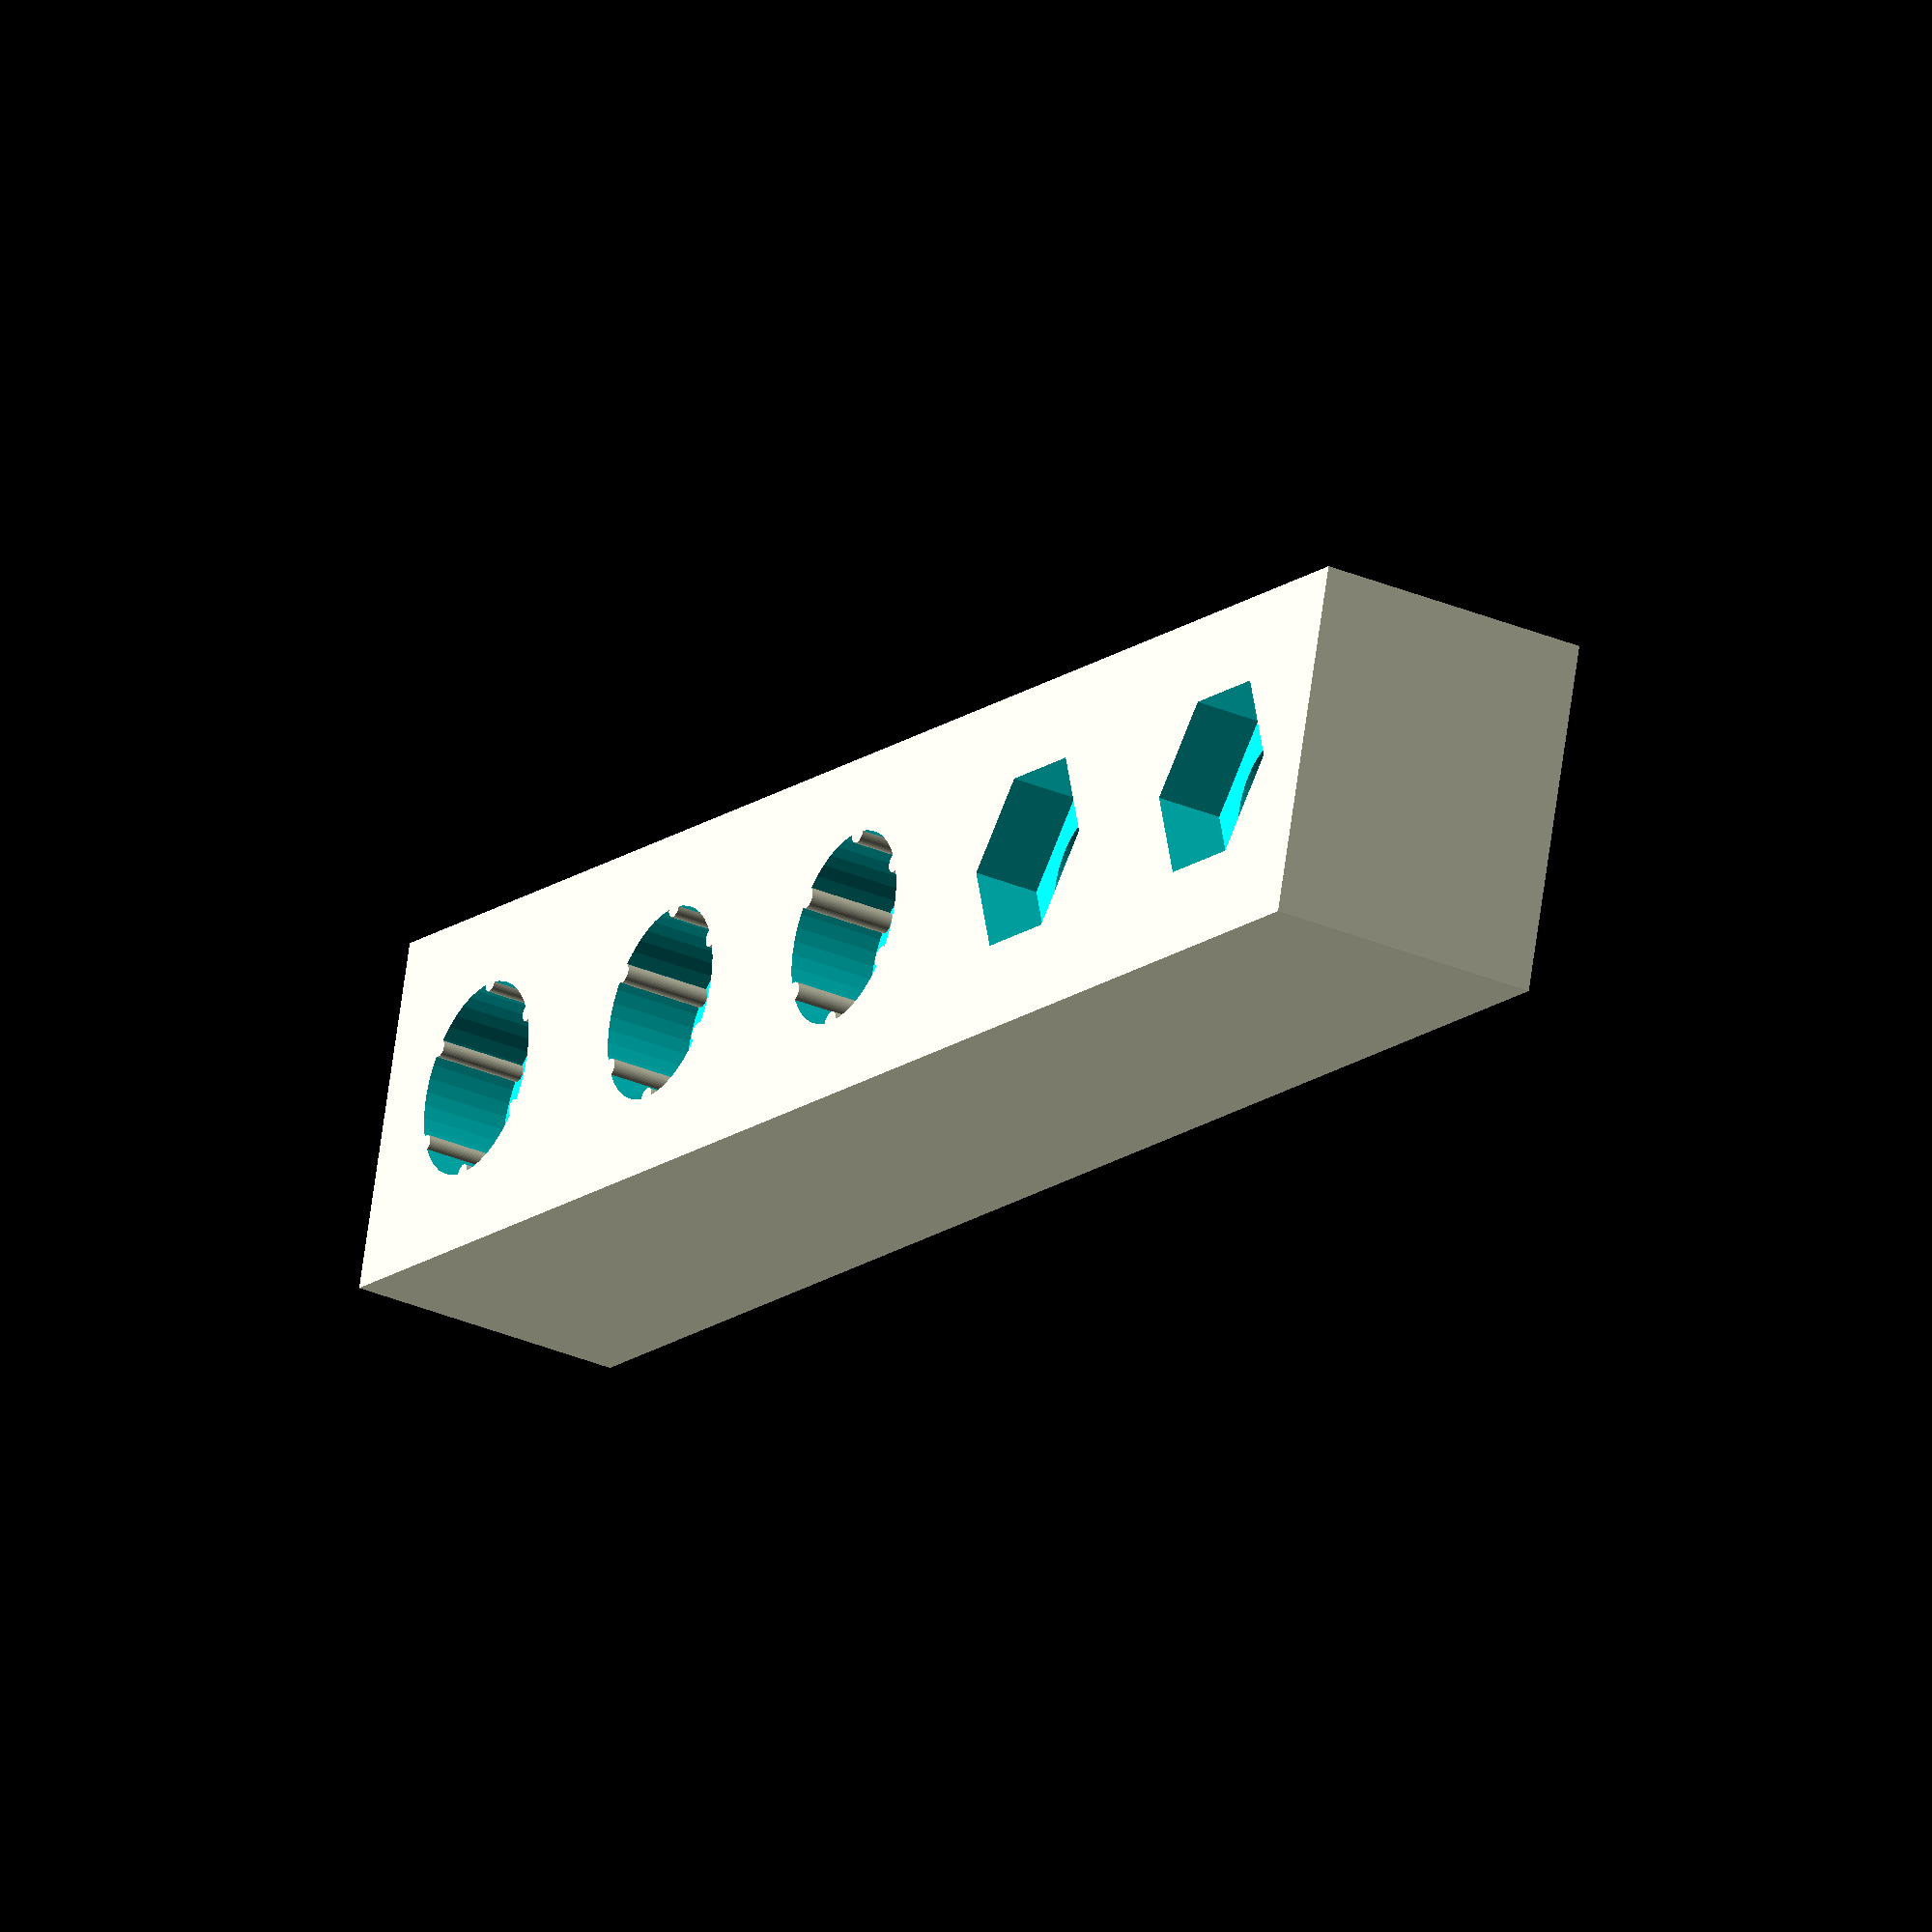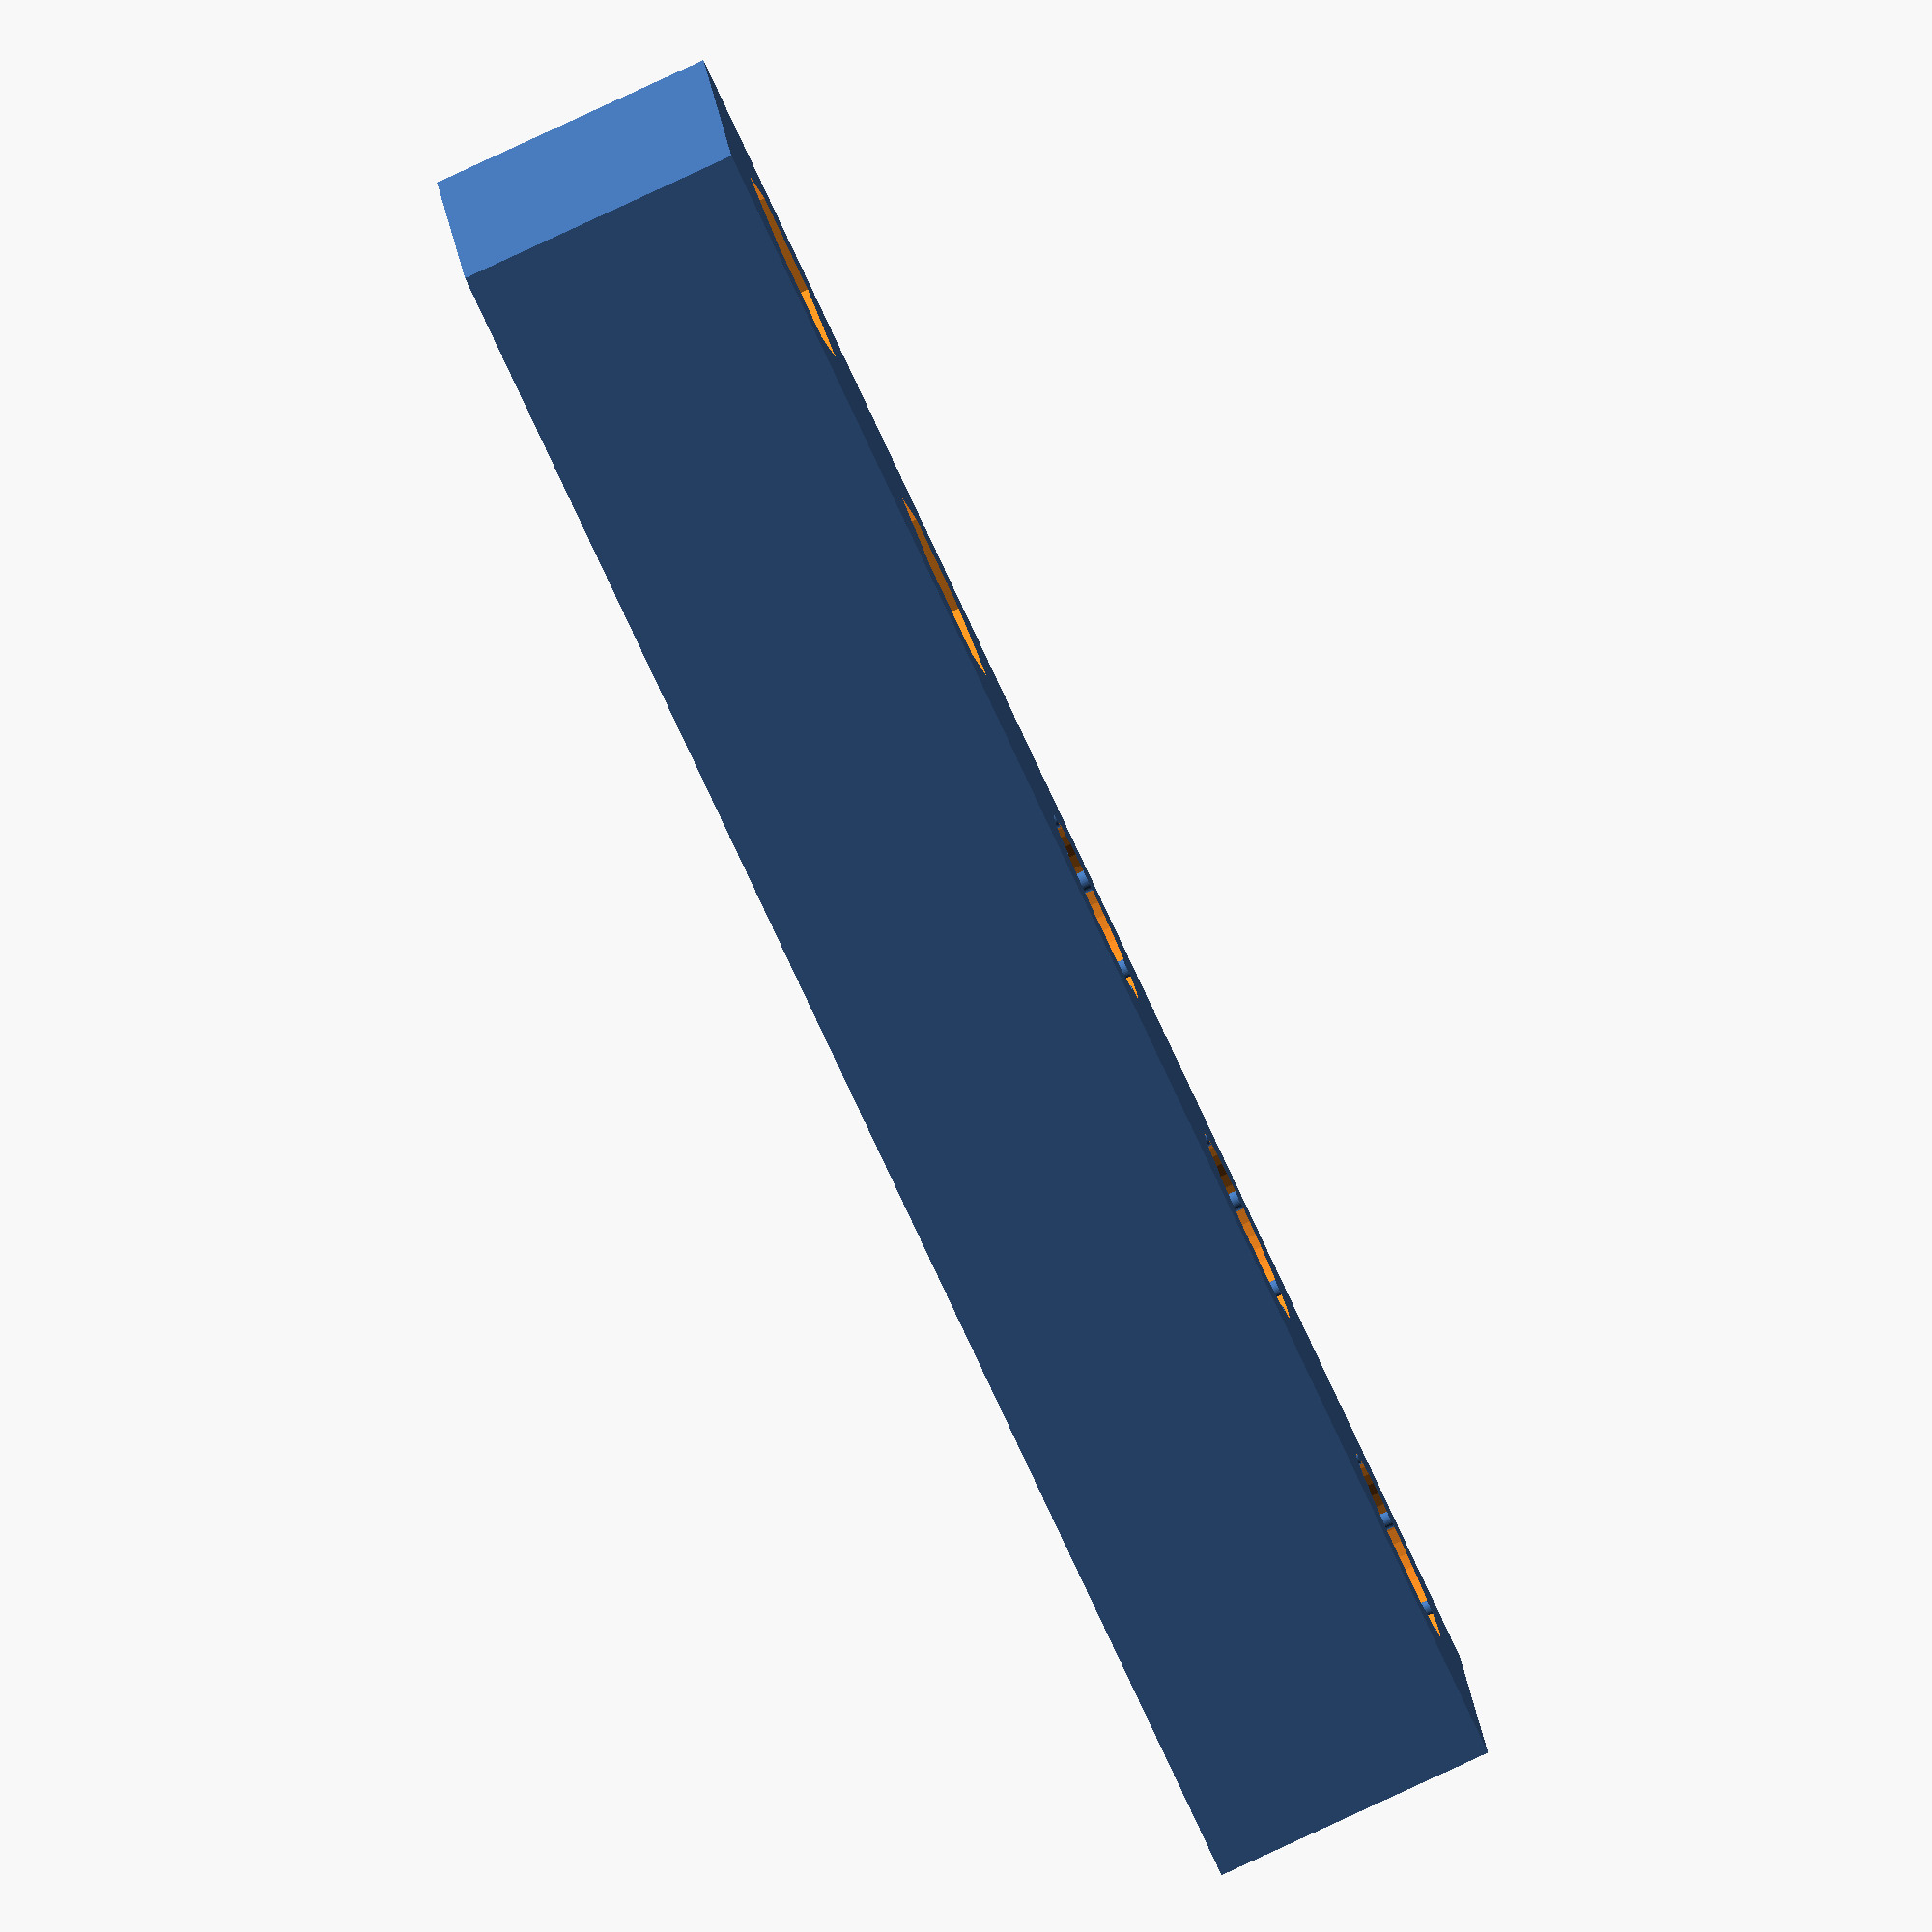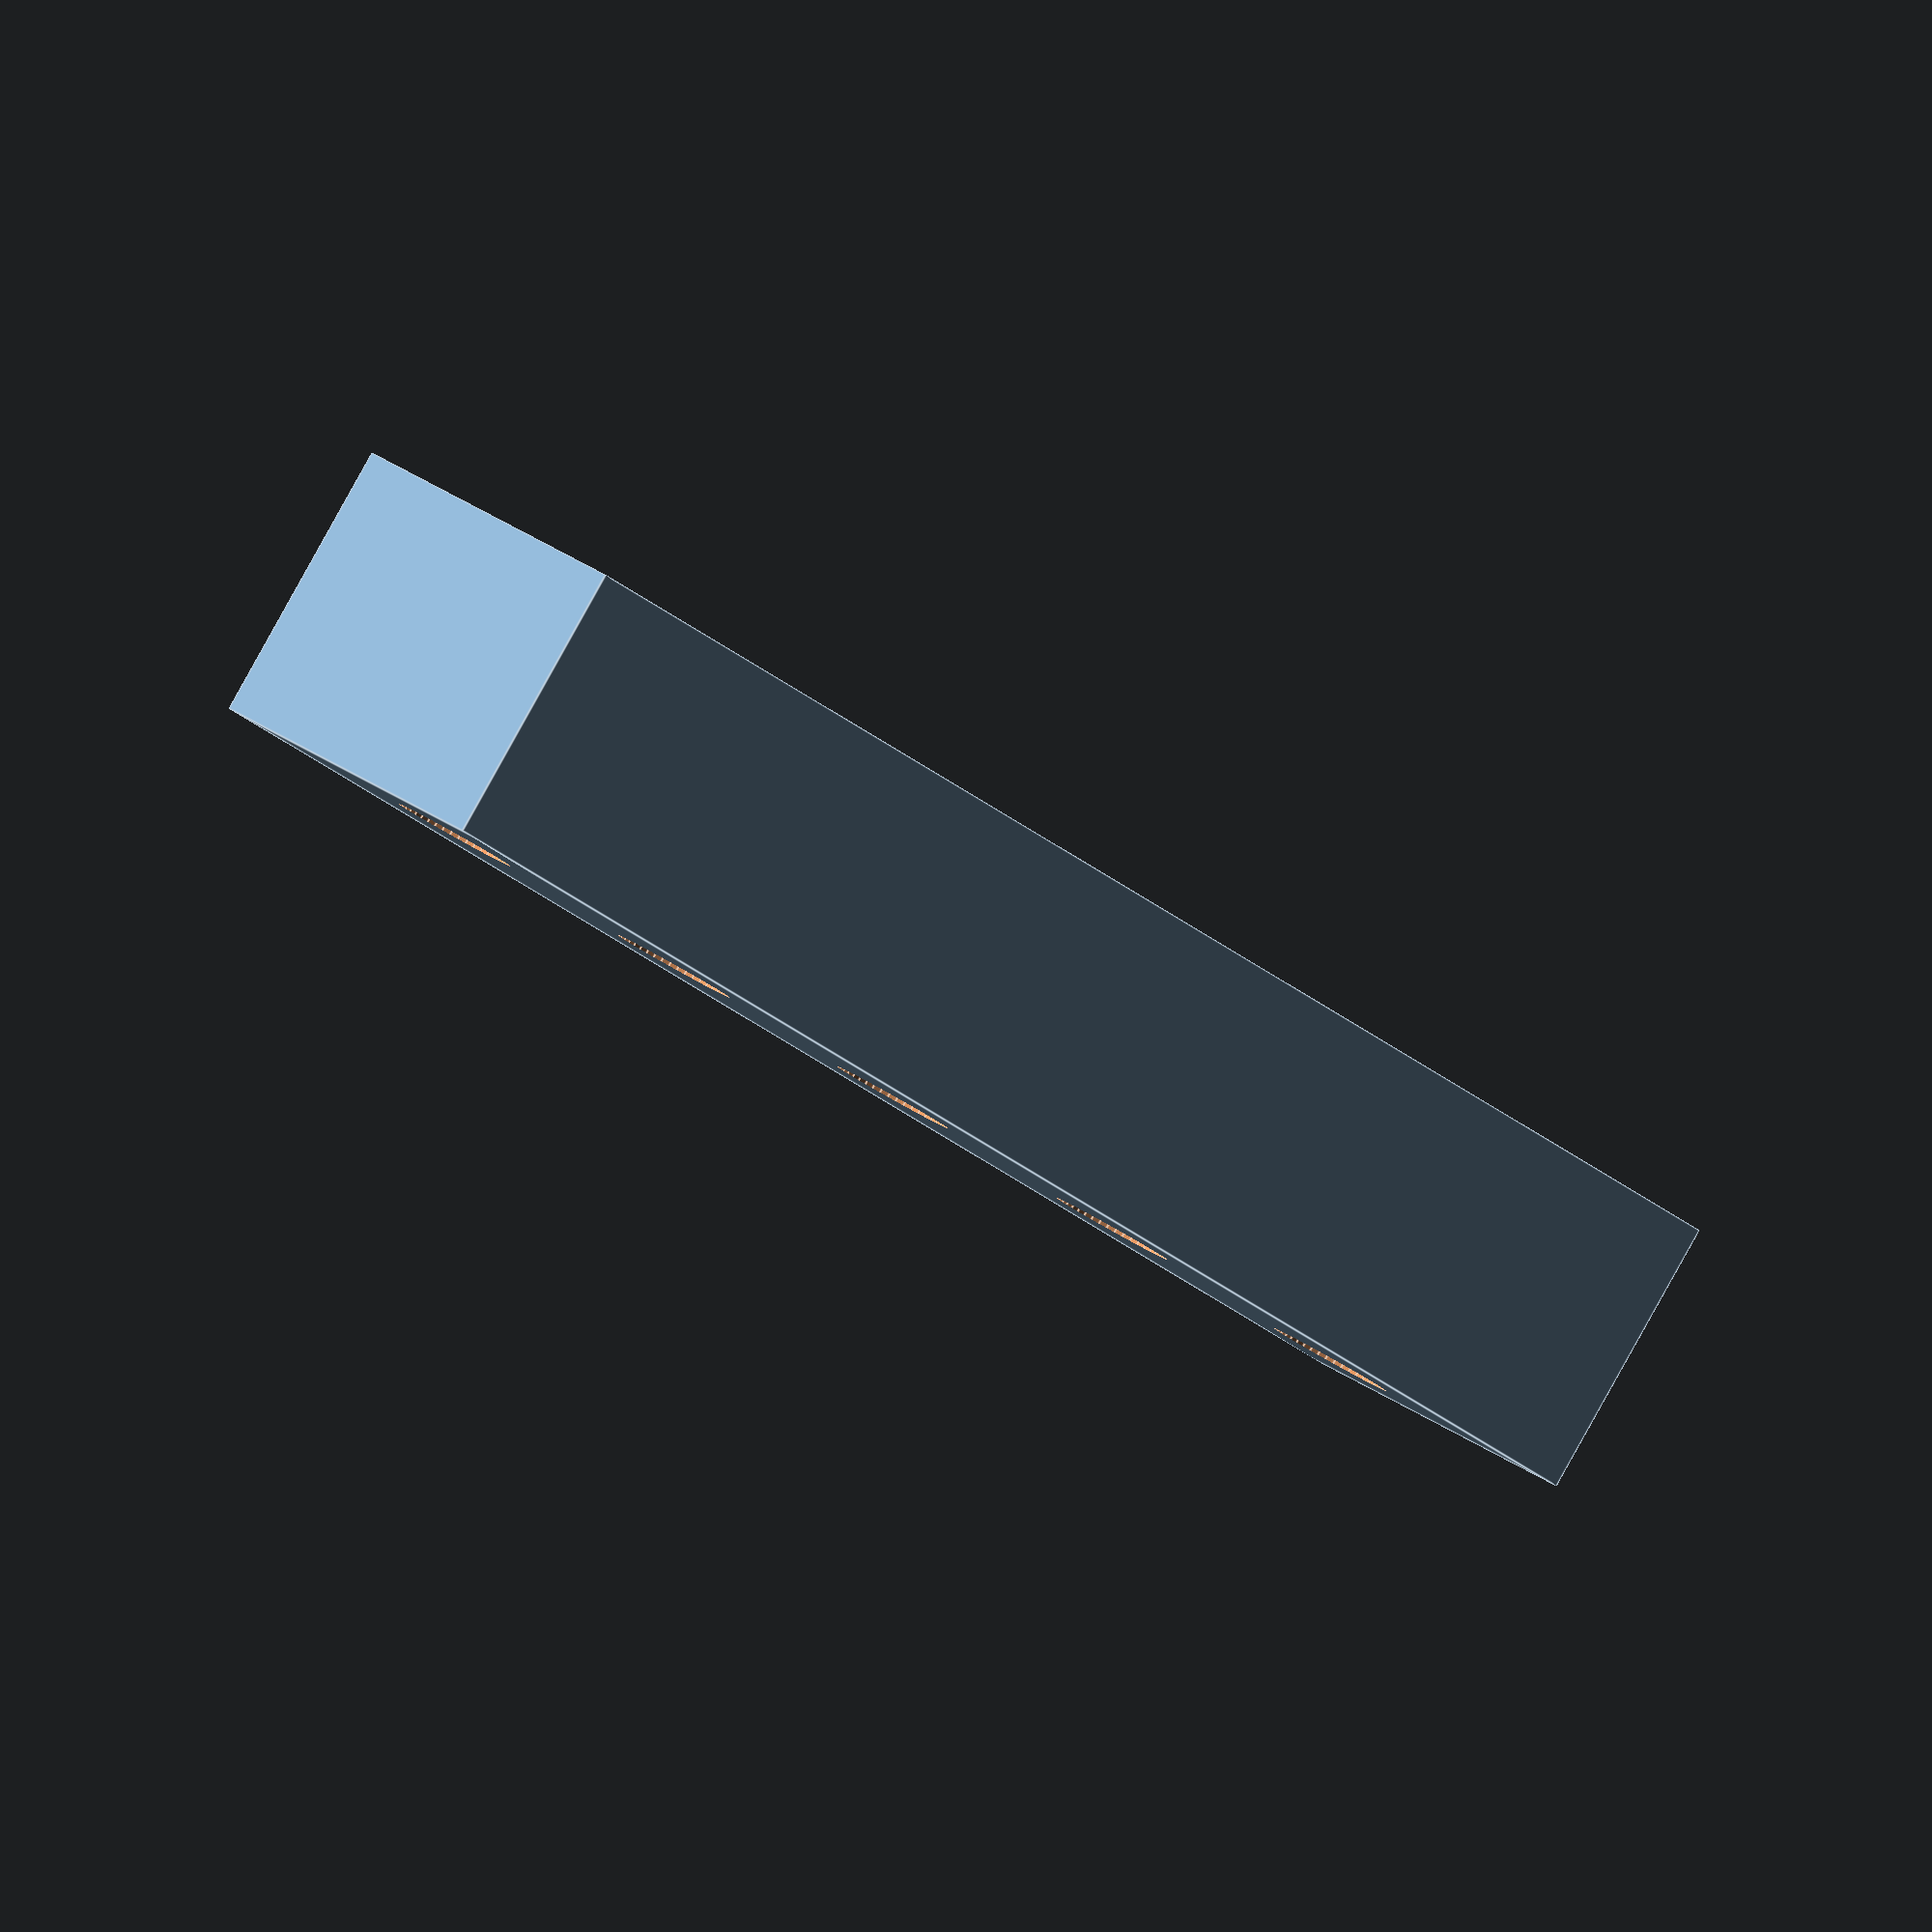
<openscad>


module screwHoleCutter(headDiameter=4.96, headHeight=2.6, innerDiameter=3, 
        numThings=8, thingThickness=0.5, 
        shaftLength=44, shaftDiameter=2.88) {
    step = 360 / numThings;
    thingyDiameter = ((headDiameter/2)-(innerDiameter/2)) * 1.2;
    thingyHeight = headHeight*1.1;
    translate([0,0,-headHeight/2])difference() {
        union() {
            cylinder(d=headDiameter, h=headHeight, center=true);
            translate([0,0,-(shaftLength/2)-(headHeight/2)+0.1])
                cylinder(d=shaftDiameter, h=shaftLength, center=true);
        }
        for (r=[0:step:360]) {
            rotate([0, 0, r]) 
                translate([0, innerDiameter / 2, -thingyHeight/2]) 
                    cube([thingThickness, thingyDiameter, thingyHeight]);
        }
    }
}

module screwHoleCutter2(headDiameter=5.5, headHeight=2.6, innerDiameter=3, 
        numThings=8, thingThickness=0.5, 
        shaftLength=44, shaftDiameter=3.5) {
    step = 360 / numThings;
    thingyDiameter = ((headDiameter/2)-(innerDiameter/2)) * 1.2;
    thingyHeight = headHeight*1.1;
    translate([0,0,-headHeight/2])
    difference() {
        union() {
            cylinder(d=headDiameter, h=headHeight, center=true);
            translate([0,0,-(shaftLength/2)-(headHeight/2)+0.1])
                cylinder(d=shaftDiameter, h=shaftLength, center=true);
        }
        for (r=[0:step:360]) {
            rotate([0, 0, r]) 
                translate([0, headDiameter / 2, -thingyHeight/2]) 
                    
                    cylinder(d=thingyDiameter, h=thingyHeight);
        }
    }
}

module screwHoleCutterHexHead(headSize=5.5, headHeight=2,
    shaftLength=40, shaftDiameter=3.5)
{
    translate([0,0,-headHeight/2])
    union() {
        cylinder(d=headSize, h=headHeight, center=true, $fn=6);
        translate([0,0,-(shaftLength/2)-(headHeight/2)+0.1])
            cylinder(d=shaftDiameter, h=shaftLength);
    }
}

module screwHoleCutterTest() {
    t = 8;
    tz = (t/2)+(t/100);
    difference() {
        cube([50,10,t], center=true);
        translate([-20,0,tz])screwHoleCutter2(innerDiameter=4.7, numThings=6);
        translate([-10,0,tz])screwHoleCutter2(innerDiameter=4.6, numThings=6);
        translate([0,0,tz])screwHoleCutter2(innerDiameter=4.5, numThings=6);
        translate([10,0,tz]) screwHoleCutterHexHead(5.6);
        translate([20,0,tz]) screwHoleCutterHexHead(5.7);
        //translate([10,0,tz])screwHoleCutter2(innerDiameter=4.0, numThings=4);
        //translate([20,0,tz])screwHoleCutter2(innerDiameter=4.5, numThings=4);
    }
}

screwHoleCutterTest($fn=45);

</openscad>
<views>
elev=211.6 azim=195.4 roll=121.3 proj=o view=solid
elev=84.4 azim=169.5 roll=294.8 proj=o view=solid
elev=91.9 azim=313.1 roll=330.8 proj=o view=edges
</views>
